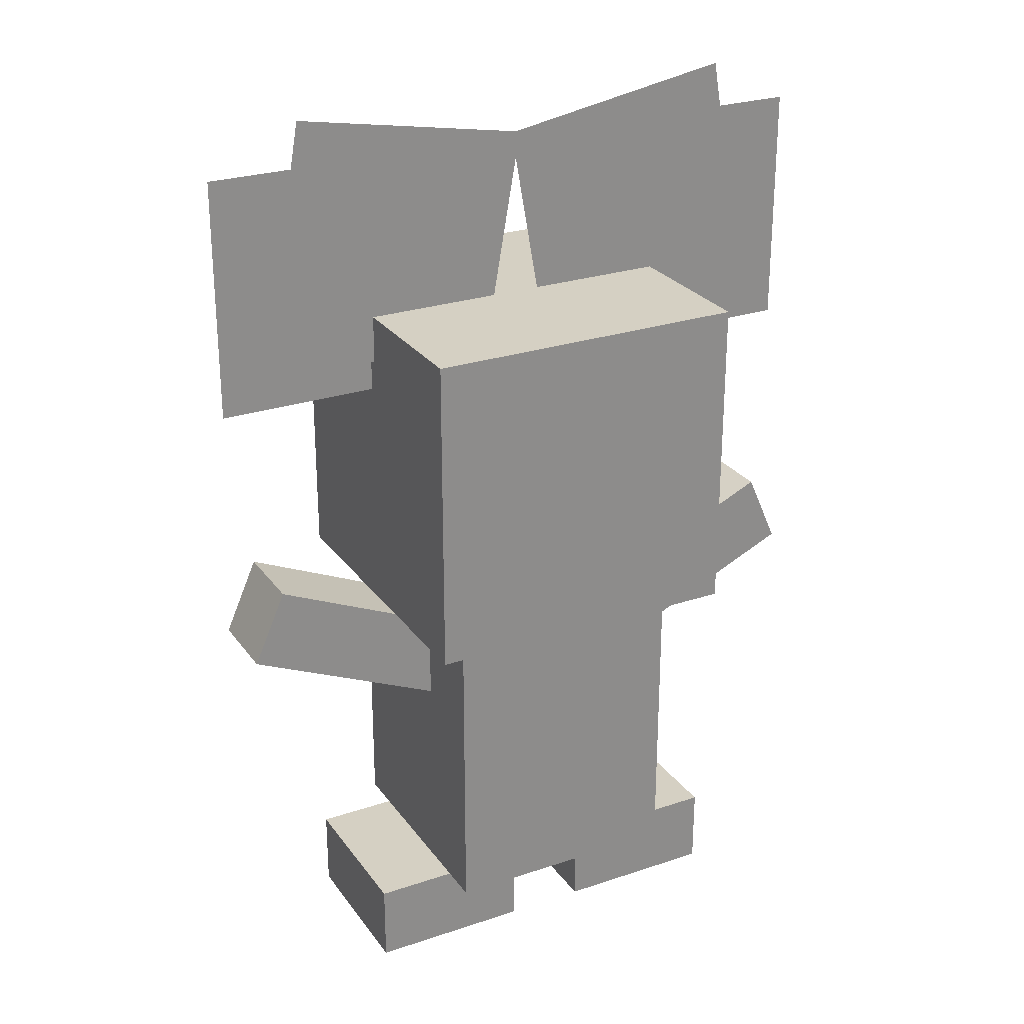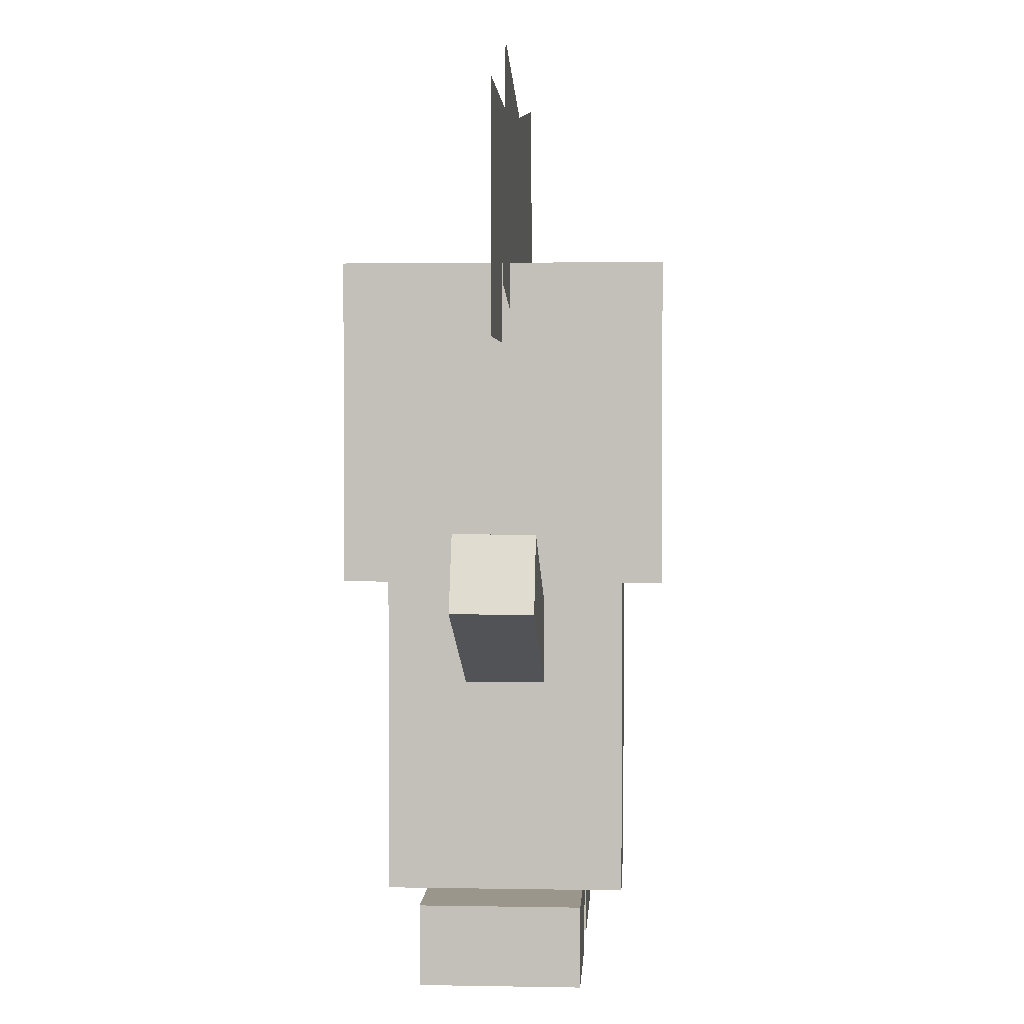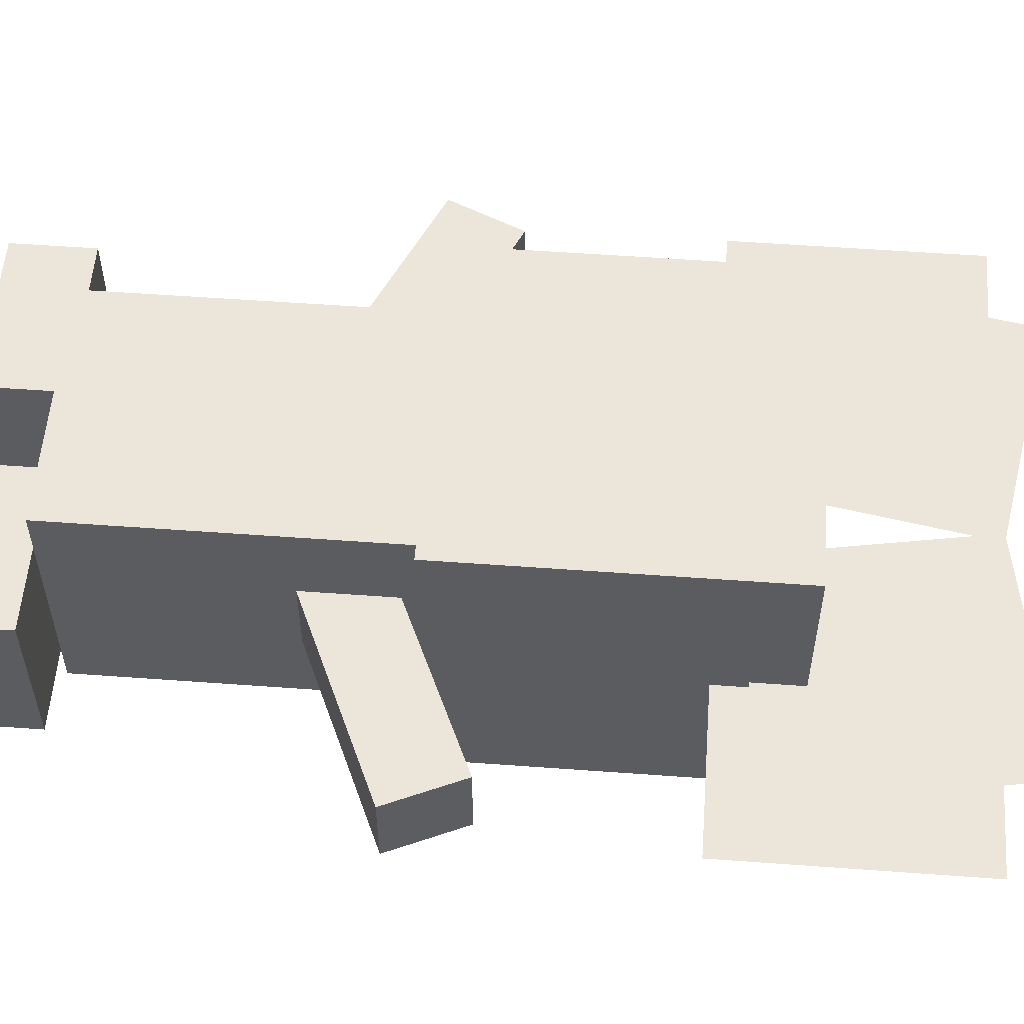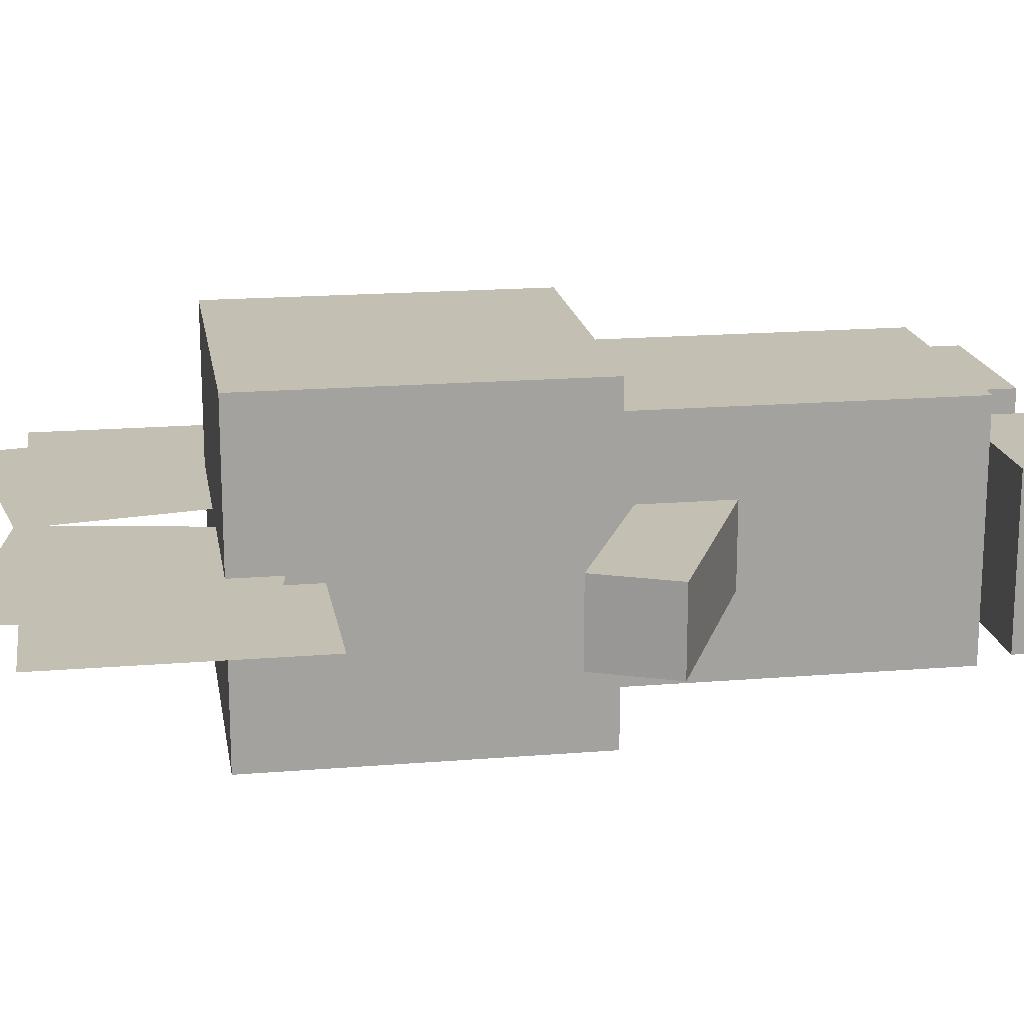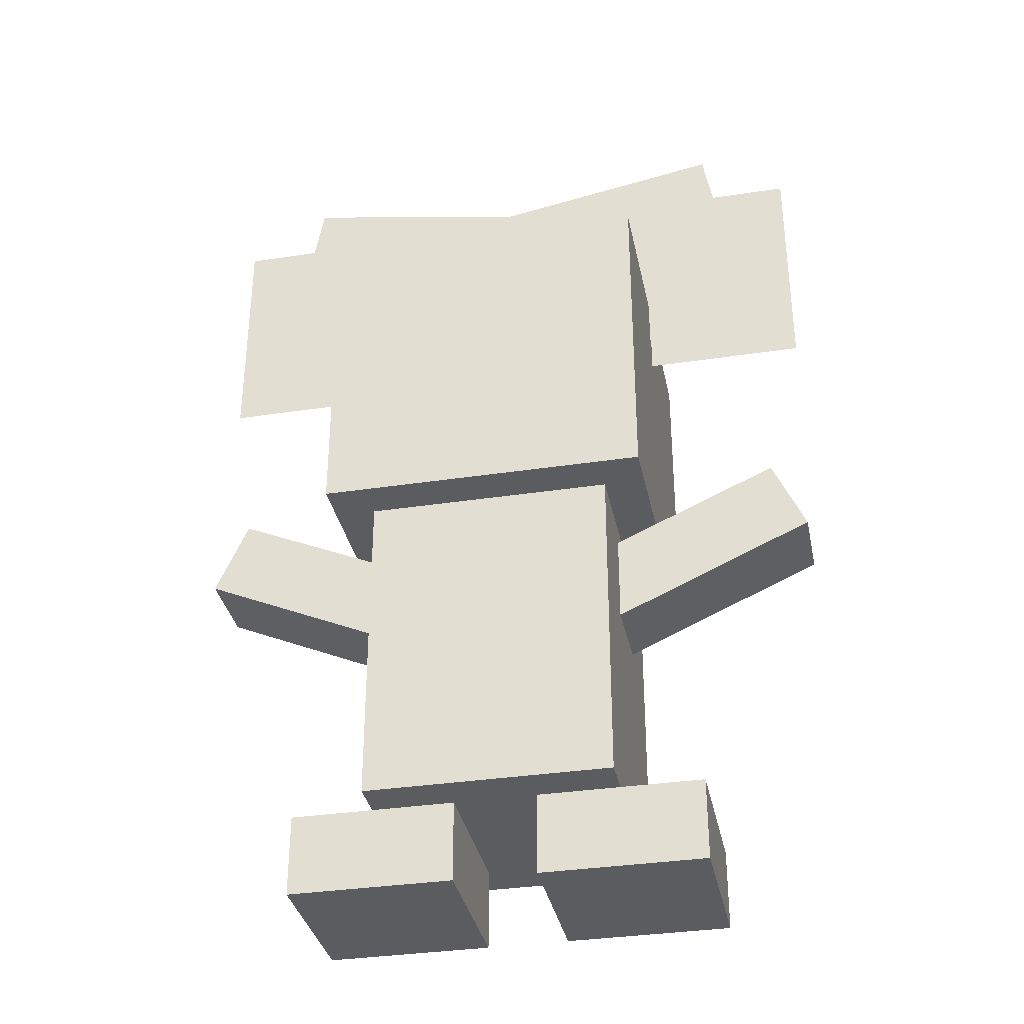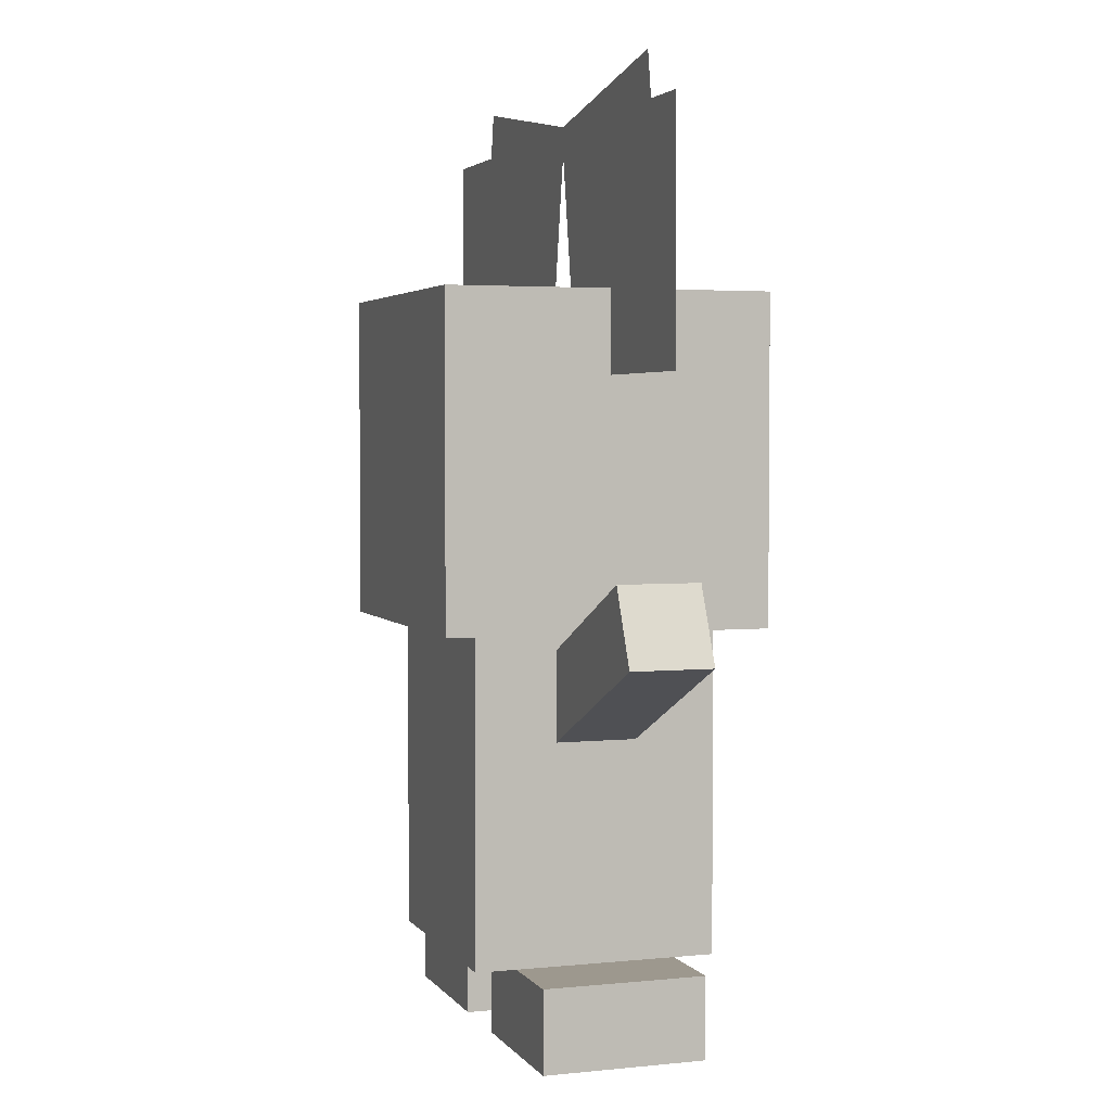
<metadata>
{"format":"obj","ext":"obj","renderer":"f3d","projection":"perspective","resolution":1024,"background":"white","views":[{"elev":26.3,"azim":-27.8,"up":"+Y"},{"elev":2.3,"azim":-86.5,"up":"+Y"},{"elev":55.6,"azim":94.4,"up":"+Z"},{"elev":17.7,"azim":-99.2,"up":"+Z"},{"elev":-34.7,"azim":11.5,"up":"+Y"},{"elev":3.2,"azim":-108.8,"up":"+Y"}]}
</metadata>
<code>
o armright
v 0.2465 -1.202 -0.03125
v 0.07521 -1.279 -0.03125
v 0.04979 -1.221 -0.03125
v 0.2211 -1.145 -0.03125
v 0.07521 -1.279 0.03125
v 0.2465 -1.202 0.03125
v 0.2211 -1.145 0.03125
v 0.04979 -1.221 0.03125
f 1 2 3 4
f 5 6 7 8
f 4 3 8 7
f 6 5 2 1
f 6 1 4 7
f 2 5 8 3
o armleft
v -0.07521 -1.279 -0.03125
v -0.2465 -1.202 -0.03125
v -0.2211 -1.145 -0.03125
v -0.04979 -1.221 -0.03125
v -0.2465 -1.202 0.03125
v -0.07521 -1.279 0.03125
v -0.04979 -1.221 0.03125
v -0.2211 -1.145 0.03125
f 9 10 11 12
f 13 14 15 16
f 12 11 16 15
f 14 13 10 9
f 14 9 12 15
f 10 13 16 11
o footright
v 0.1562 -1.5 -0.0625
v 0.03125 -1.5 -0.0625
v 0.03125 -1.438 -0.0625
v 0.1562 -1.438 -0.0625
v 0.03125 -1.5 0.0625
v 0.1562 -1.5 0.0625
v 0.1562 -1.438 0.0625
v 0.03125 -1.438 0.0625
f 17 18 19 20
f 21 22 23 24
f 20 19 24 23
f 22 21 18 17
f 22 17 20 23
f 18 21 24 19
o body
v 0.09375 -1.438 -0.09375
v -0.09375 -1.438 -0.09375
v -0.09375 -1.188 -0.09375
v 0.09375 -1.188 -0.09375
v -0.09375 -1.438 0.09375
v 0.09375 -1.438 0.09375
v 0.09375 -1.188 0.09375
v -0.09375 -1.188 0.09375
f 25 26 27 28
f 29 30 31 32
f 28 27 32 31
f 30 29 26 25
f 30 25 28 31
f 26 29 32 27
o head
v 0.125 -1.188 -0.125
v -0.125 -1.188 -0.125
v -0.125 -0.9375 -0.125
v 0.125 -0.9375 -0.125
v -0.125 -1.188 0.125
v 0.125 -1.188 0.125
v 0.125 -0.9375 0.125
v -0.125 -0.9375 0.125
f 33 34 35 36
f 37 38 39 40
f 36 35 40 39
f 38 37 34 33
f 38 33 36 39
f 34 37 40 35
o earlefttop
v -0.0625 -1 0
v -0.25 -1 0
v -0.25 -0.8125 0
v -0.0625 -0.8125 0
f 41 42 43 44
f 42 41 44 43
o earleftbottom
v -0.02899 -0.992 0.00625
v -0.2136 -0.9594 0.00625
v -0.1811 -0.7748 0.00625
v 0.003568 -0.8073 0.00625
f 45 46 47 48
f 46 45 48 47
o earrighttop
v 0.25 -1 0
v 0.0625 -1 0
v 0.0625 -0.8125 0
v 0.25 -0.8125 0
f 49 50 51 52
f 50 49 52 51
o earrightbottom
v 0.2136 -0.9594 0.00625
v 0.02899 -0.992 0.00625
v -0.003568 -0.8073 0.00625
v 0.1811 -0.7748 0.00625
f 53 54 55 56
f 54 53 56 55
o footleft
v -0.03125 -1.5 -0.0625
v -0.1562 -1.5 -0.0625
v -0.1562 -1.438 -0.0625
v -0.03125 -1.438 -0.0625
v -0.1562 -1.5 0.0625
v -0.03125 -1.5 0.0625
v -0.03125 -1.438 0.0625
v -0.1562 -1.438 0.0625
f 57 58 59 60
f 61 62 63 64
f 60 59 64 63
f 62 61 58 57
f 62 57 60 63
f 58 61 64 59

</code>
